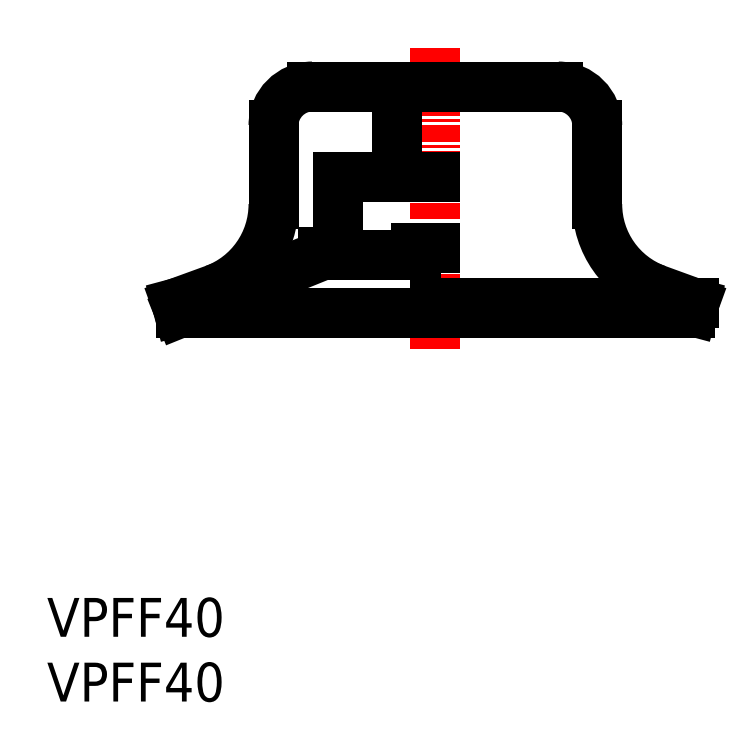
<metadata>
{"format":"dxf","ext":"dxf","renderer":"ezdxf+matplotlib","layout":"modelspace","background":"white","min_lineweight":24,"dpi":150}
</metadata>
<code>
0
SECTION
2
ENTITIES
0
INSERT
8
0
2
*U7
10
0
20
0
30
0
0
INSERT
8
0
2
*U8
10
0
20
0
30
0
0
POINT
8
0
10
49.64
20
30
30
0
0
LINE
8
CENTER
10
30
20
50.5
30
0
11
30
21
27
31
0
0
LINE
8
0
10
10.17
20
30.15
30
0
11
10
21
30.77
31
0
0
LINE
8
0
10
50
20
30.77
30
0
11
30
21
30.77
31
0
0
LINE
8
0
10
12.89
20
31.82
30
0
11
10
21
30.77
31
0
0
LINE
8
0
10
17.5
20
44.5
30
0
11
17.5
21
38.4
31
0
0
LINE
8
0
10
49.83
20
30.15
30
0
11
50
21
30.77
31
0
0
LINE
8
0
10
42.5
20
44.5
30
0
11
42.5
21
38.4
31
0
0
LINE
8
0
10
20.5
20
47.5
30
0
11
39.5
21
47.5
31
0
0
LINE
8
0
10
47.11
20
31.82
30
0
11
50
21
30.77
31
0
0
LINE
8
0
10
10.36
20
30
30
0
11
49.64
21
30
31
0
0
ARC
8
0
10
20.5
20
44.5
30
0
40
3
50
90
51
180
0
ARC
8
0
10
10.5
20
38.4
30
0
40
7
50
290
51
0
0
ARC
8
0
10
49.5
20
38.4
30
0
40
7
50
180
51
250
0
ARC
8
0
10
10.36
20
30.2
30
0
40
0.2
50
195
51
270
0
ARC
8
0
10
49.64
20
30.2
30
0
40
0.2
50
270
51
345
0
ARC
8
0
10
39.5
20
44.5
30
0
40
3
50
0
51
90
0
LINE
8
0
10
21.34
20
34.5
30
0
11
10.27
21
30.02
31
0
0
LINE
8
0
10
28.5
20
35
30
0
11
28.5
21
34.5
31
0
0
LINE
8
0
10
28.5
20
34.5
30
0
11
21.34
21
34.5
31
0
0
LINE
8
0
10
30
20
40.5
30
0
11
22.5
21
40.5
31
0
0
LINE
8
0
10
28.5
20
35
30
0
11
30
21
35
31
0
0
LINE
8
0
10
22.5
20
34.5
30
0
11
22.5
21
40.5
31
0
0
LINE
8
0
10
27
20
40.5
30
0
11
27
21
47.5
31
0
0
LINE
8
0
10
22.5
20
34.75
30
0
11
21.34
21
34.75
31
0
0
LINE
8
0
10
21.34
20
34.75
30
0
11
21.34
21
34.5
31
0
0
ENDSEC
0
EOF

</code>
